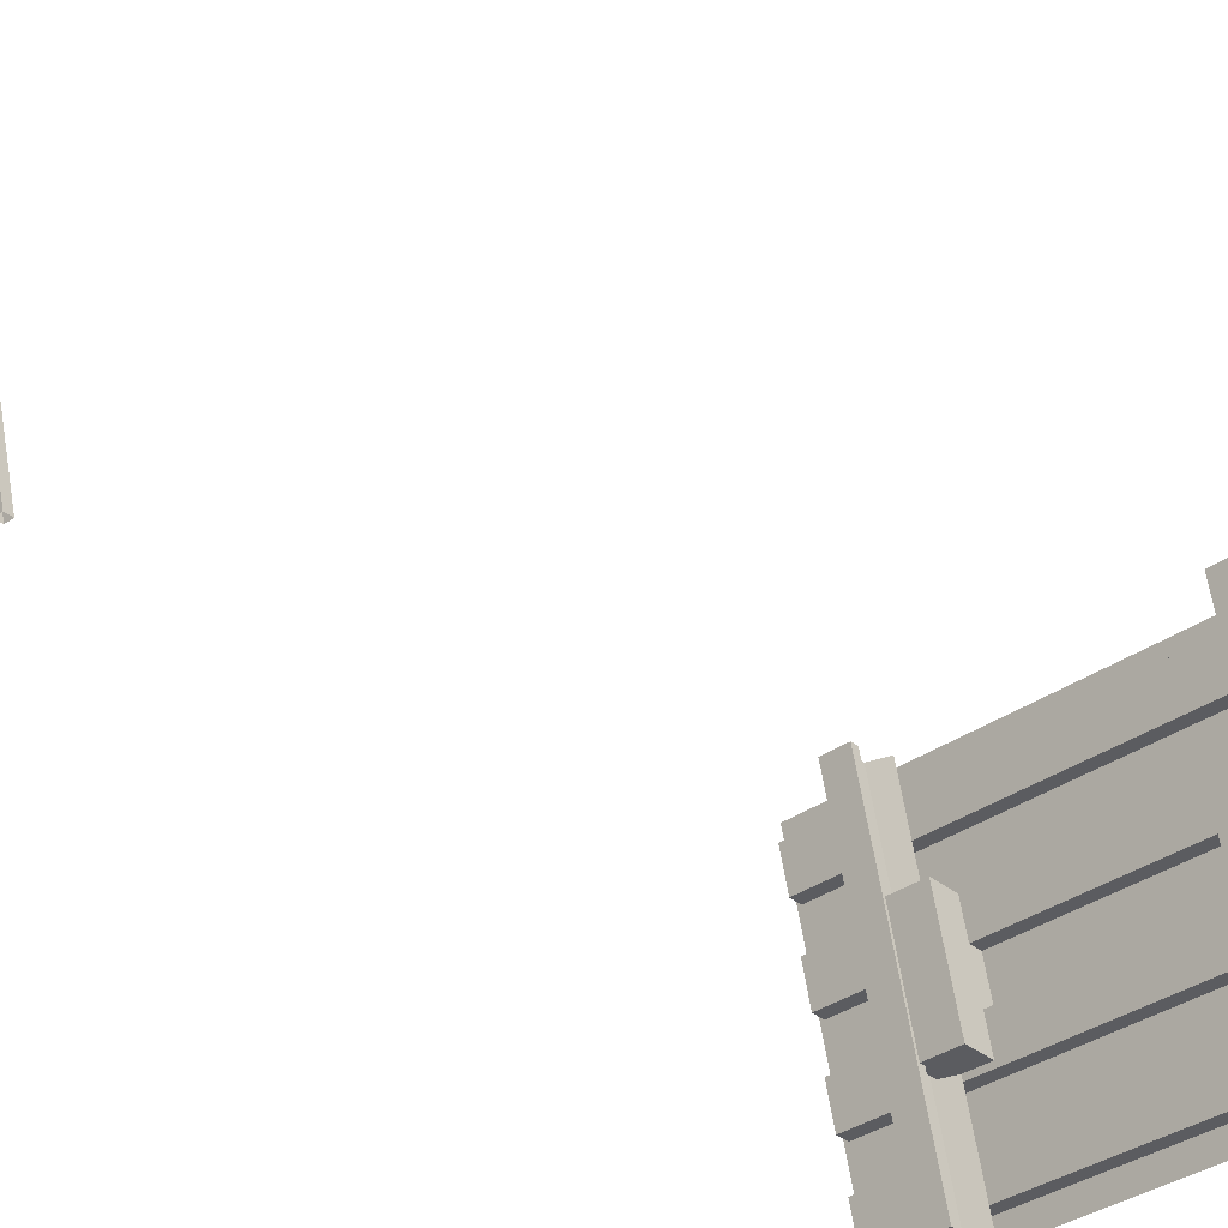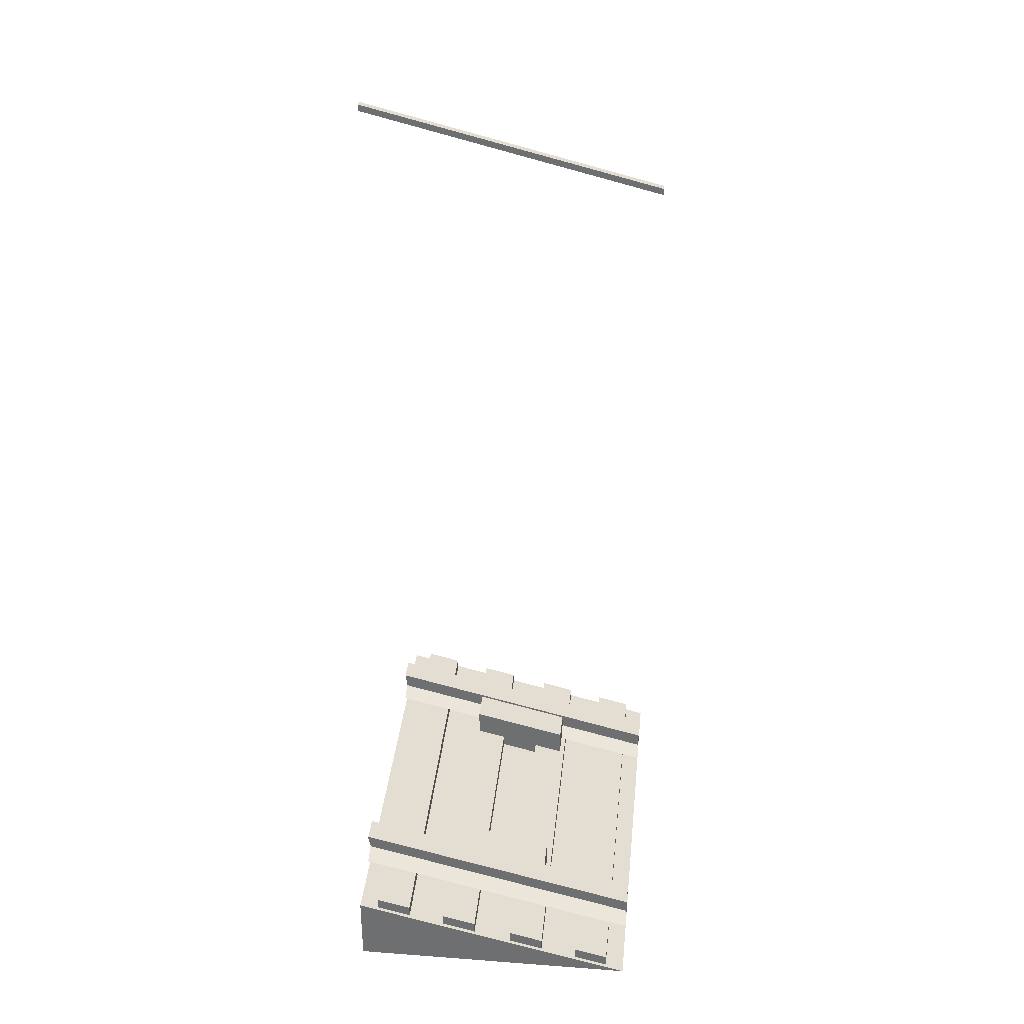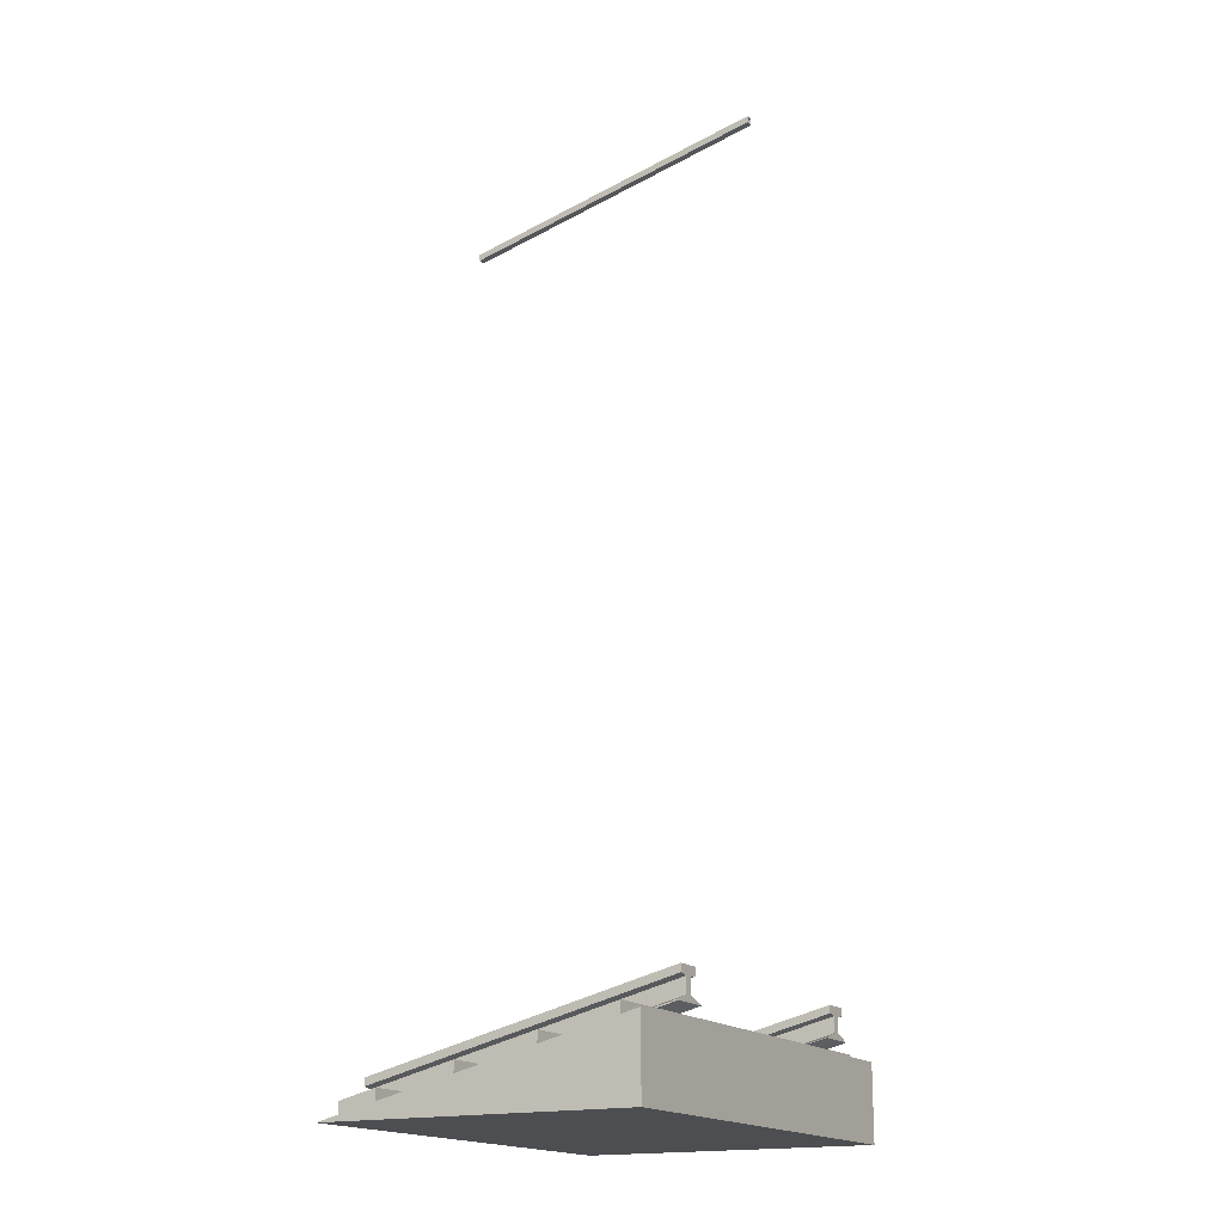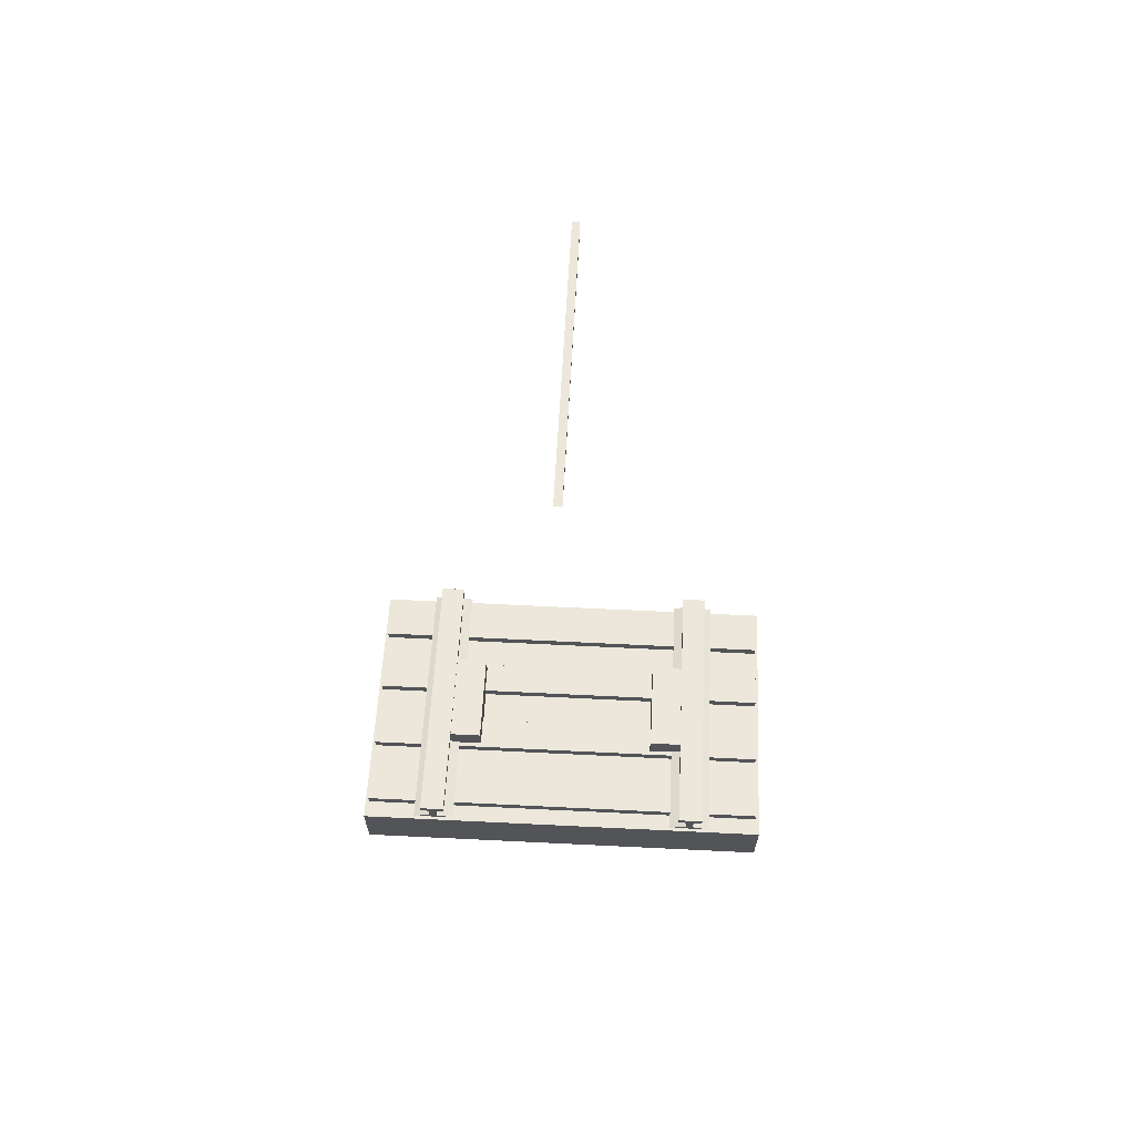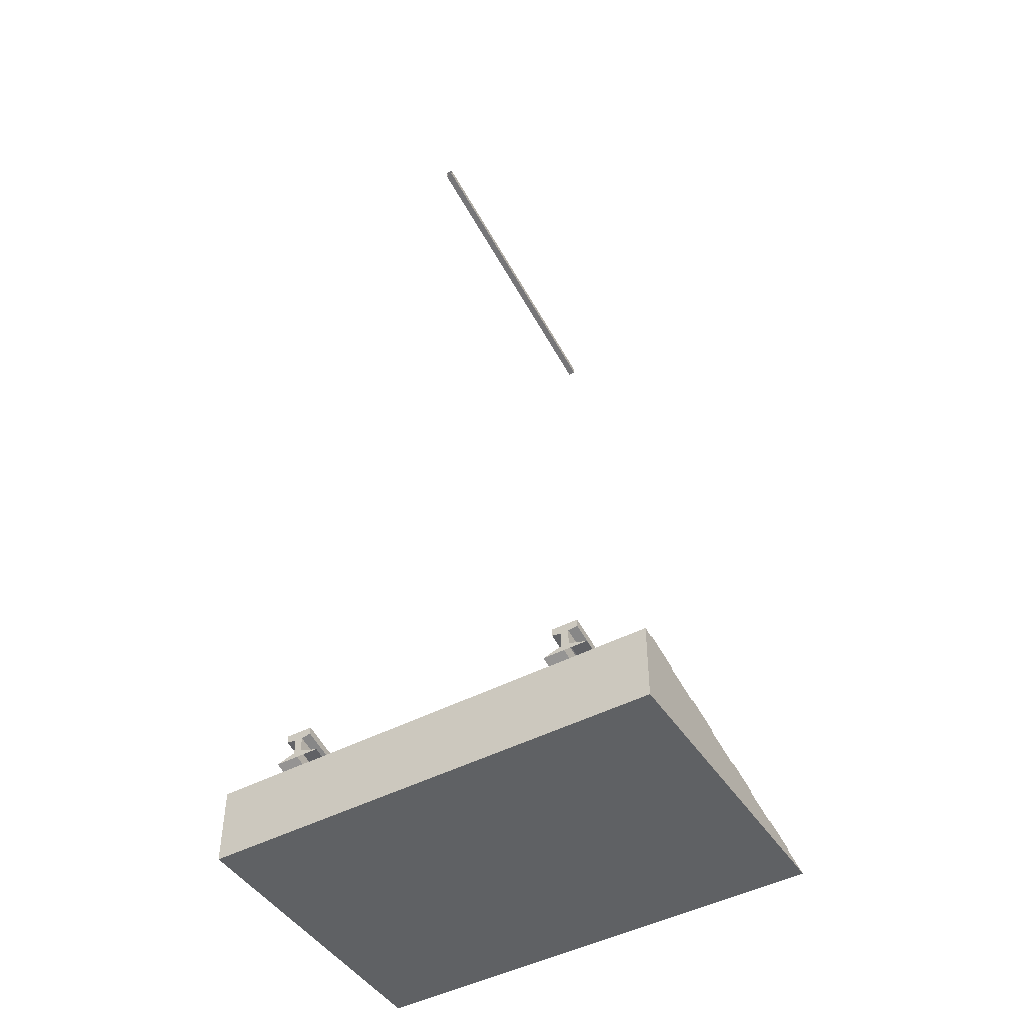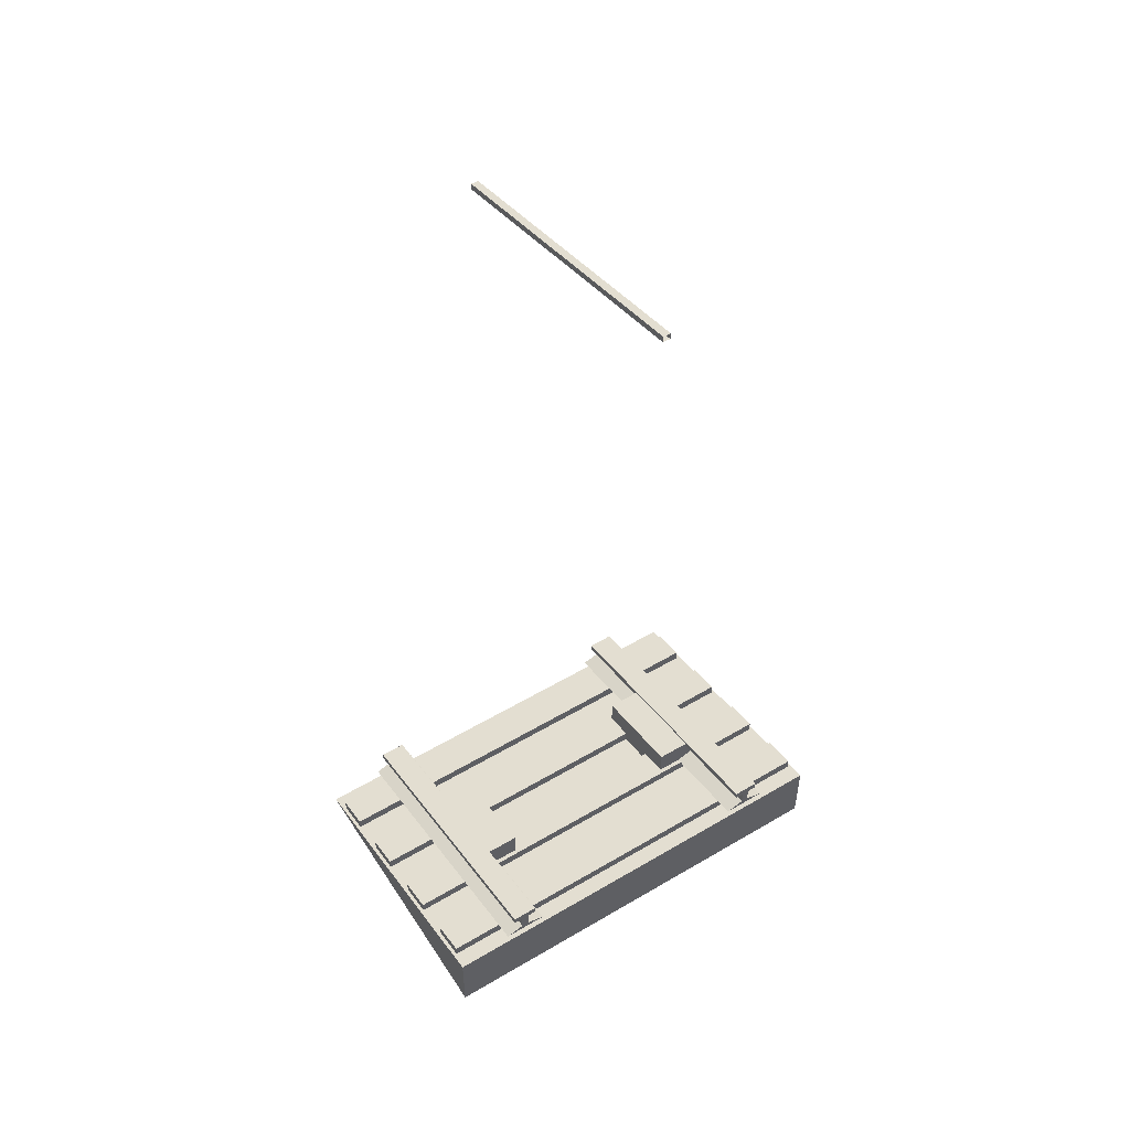
<metadata>
{"format":"obj","ext":"obj","renderer":"f3d","projection":"perspective","resolution":1024,"background":"white","views":[{"elev":-34.9,"azim":-137.1,"up":"+Z"},{"elev":34.7,"azim":95.8,"up":"+Y"},{"elev":-17.2,"azim":-61.1,"up":"+Y"},{"elev":66.7,"azim":2.8,"up":"+Y"},{"elev":-45.9,"azim":31.2,"up":"+Y"},{"elev":53.3,"azim":-32.3,"up":"+Y"}]}
</metadata>
<code>
v 0.7538 -0.5 -0.5
v 0.7538 -0.5 0.5
v 0.7538 -0.25 0.5
v -0.7538 -0.5 -0.5
v -0.7538 -0.5 0.5
v -0.7538 -0.25 0.5
v 0.3292 -0.364 0.1716
v 0.3292 -0.1999 0.1716
v 0.3292 -0.4498 -0.1716
v 0.3292 -0.2857 -0.1716
v 0.4623 -0.364 0.1716
v 0.4623 -0.1999 0.1716
v 0.4623 -0.4498 -0.1716
v 0.4623 -0.2857 -0.1716
v 0.4123 -0.21 0.5
v 0.4123 -0.46 -0.5
v 0.5605 -0.46 -0.5
v 0.5605 -0.21 0.5
v 0.4741 -0.19 0.5
v 0.4741 -0.44 -0.5
v 0.4988 -0.44 -0.5
v 0.4988 -0.19 0.5
v 0.4741 -0.14 0.5
v 0.4741 -0.39 -0.5
v 0.4988 -0.39 -0.5
v 0.4988 -0.14 0.5
v 0.5296 -0.385 -0.5
v 0.5296 -0.135 0.5
v 0.4432 -0.135 0.5
v 0.4432 -0.385 -0.5
v 0.5296 -0.36 -0.5
v 0.5296 -0.11 0.5
v 0.4432 -0.11 0.5
v 0.4432 -0.36 -0.5
v 0.7412 -0.2762 0.435
v -0.7412 -0.2762 0.435
v -0.7412 -0.3063 0.315
v 0.7412 -0.3063 0.315
v 0.7412 -0.2263 0.435
v -0.7412 -0.2263 0.435
v -0.7412 -0.2562 0.315
v 0.7412 -0.2562 0.315
v -0.01173 2.629 0.5
v -0.01173 2.379 -0.5
v -0.01173 2.651 0.5
v -0.01173 2.401 -0.5
v 0.01173 2.379 -0.5
v 0.01173 2.629 0.5
v 0.01173 2.401 -0.5
v 0.01173 2.651 0.5
v -0.4123 -0.46 -0.5
v -0.4123 -0.21 0.5
v -0.5605 -0.21 0.5
v -0.5605 -0.46 -0.5
v -0.4741 -0.44 -0.5
v -0.4741 -0.19 0.5
v -0.4988 -0.19 0.5
v -0.4988 -0.44 -0.5
v -0.4741 -0.39 -0.5
v -0.4741 -0.14 0.5
v -0.4988 -0.14 0.5
v -0.4988 -0.39 -0.5
v -0.5296 -0.135 0.5
v -0.5296 -0.385 -0.5
v -0.4432 -0.385 -0.5
v -0.4432 -0.135 0.5
v -0.5296 -0.11 0.5
v -0.5296 -0.36 -0.5
v -0.4432 -0.36 -0.5
v -0.4432 -0.11 0.5
v -0.7412 -0.4938 -0.435
v 0.7412 -0.4938 -0.435
v 0.7412 -0.4637 -0.315
v -0.7412 -0.4637 -0.315
v -0.7412 -0.4437 -0.435
v 0.7412 -0.4437 -0.435
v 0.7412 -0.4138 -0.315
v -0.7412 -0.4138 -0.315
v 0.7412 -0.338 0.1879
v -0.7412 -0.338 0.1879
v -0.7412 -0.368 0.06786
v 0.7412 -0.368 0.06786
v 0.7412 -0.288 0.1879
v -0.7412 -0.288 0.1879
v -0.7412 -0.318 0.06786
v 0.7412 -0.318 0.06786
v -0.7412 -0.432 -0.1879
v 0.7412 -0.432 -0.1879
v 0.7412 -0.402 -0.06786
v -0.7412 -0.402 -0.06786
v -0.7412 -0.382 -0.1879
v 0.7412 -0.382 -0.1879
v 0.7412 -0.352 -0.06786
v -0.7412 -0.352 -0.06786
v -0.3292 -0.364 0.1716
v -0.3292 -0.1999 0.1716
v -0.3292 -0.4498 -0.1716
v -0.3292 -0.2857 -0.1716
v -0.4623 -0.364 0.1716
v -0.4623 -0.1999 0.1716
v -0.4623 -0.4498 -0.1716
v -0.4623 -0.2857 -0.1716
g vst41_Cube.010_SlopeRailMaterial.007
f 8 10 9 7
f 10 14 13 9
f 12 8 7 11
f 12 14 10 8
f 22 21 25 26
f 15 19 20 16
f 16 20 21 17
f 17 21 22 18
f 19 15 18 22
f 26 23 19 22
f 19 23 24 20
f 21 20 24 25
f 26 25 27 28
f 24 23 29 30
f 28 27 31 32
f 30 29 33 34
f 31 34 33 32
f 23 26 28 32 33 29
f 24 30 34 31 27 25
f 39 42 41 40
f 35 39 40 36
f 36 40 41 37
f 37 41 42 38
f 39 35 38 42
f 43 45 46 44
f 47 49 50 48
f 43 44 47 48
f 45 50 49 46
f 58 57 61 62
f 51 55 56 52
f 52 56 57 53
f 53 57 58 54
f 55 51 54 58
f 62 59 55 58
f 55 59 60 56
f 57 56 60 61
f 62 61 63 64
f 60 59 65 66
f 64 63 67 68
f 66 65 69 70
f 67 70 69 68
f 59 62 64 68 69 65
f 60 66 70 67 63 61
f 75 78 77 76
f 71 75 76 72
f 72 76 77 73
f 73 77 78 74
f 75 71 74 78
f 83 86 85 84
f 79 83 84 80
f 80 84 85 81
f 81 85 86 82
f 83 79 82 86
f 91 94 93 92
f 87 91 92 88
f 88 92 93 89
f 89 93 94 90
f 91 87 90 94
f 96 95 97 98
f 98 97 101 102
f 100 99 95 96
f 100 96 98 102
g vst41_Cube.010_SlopeGravelMaterial.007
f 3 6 5 2
f 1 2 5 4
f 1 3 2
f 6 4 5
f 4 6 3 1

</code>
